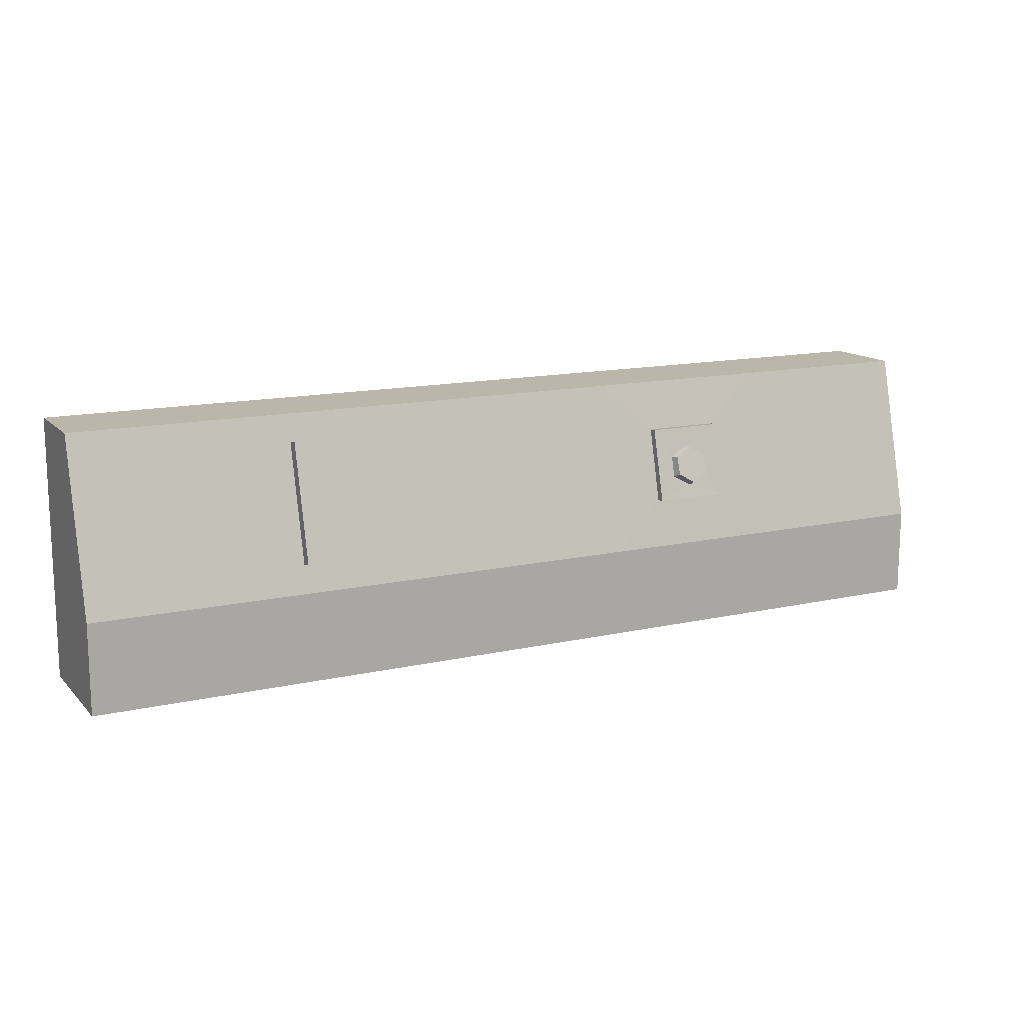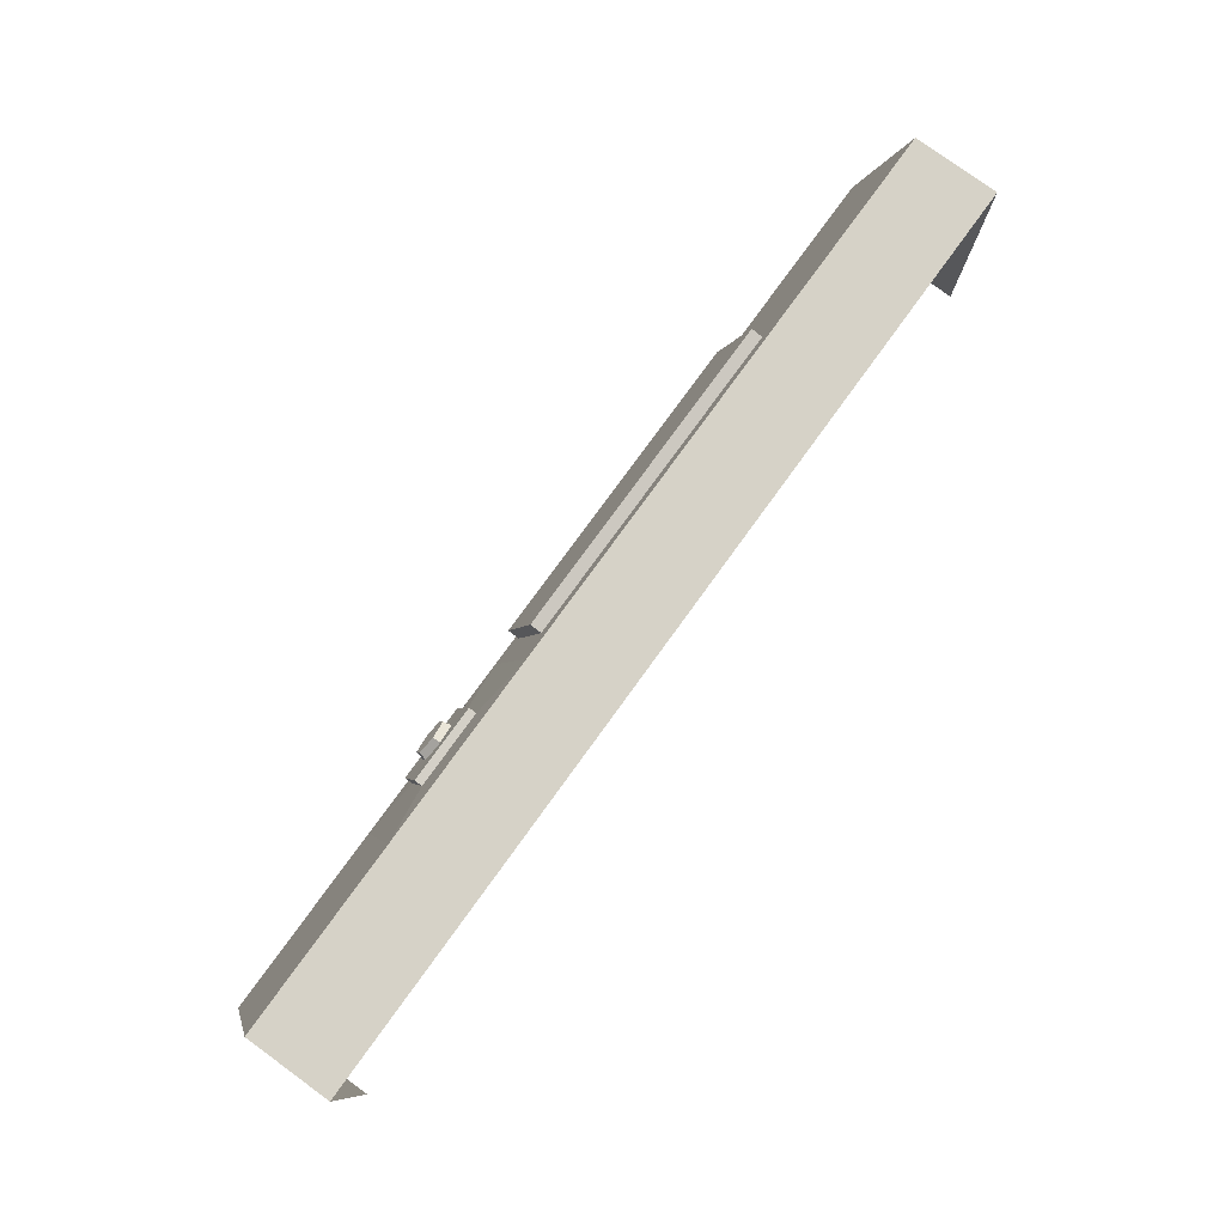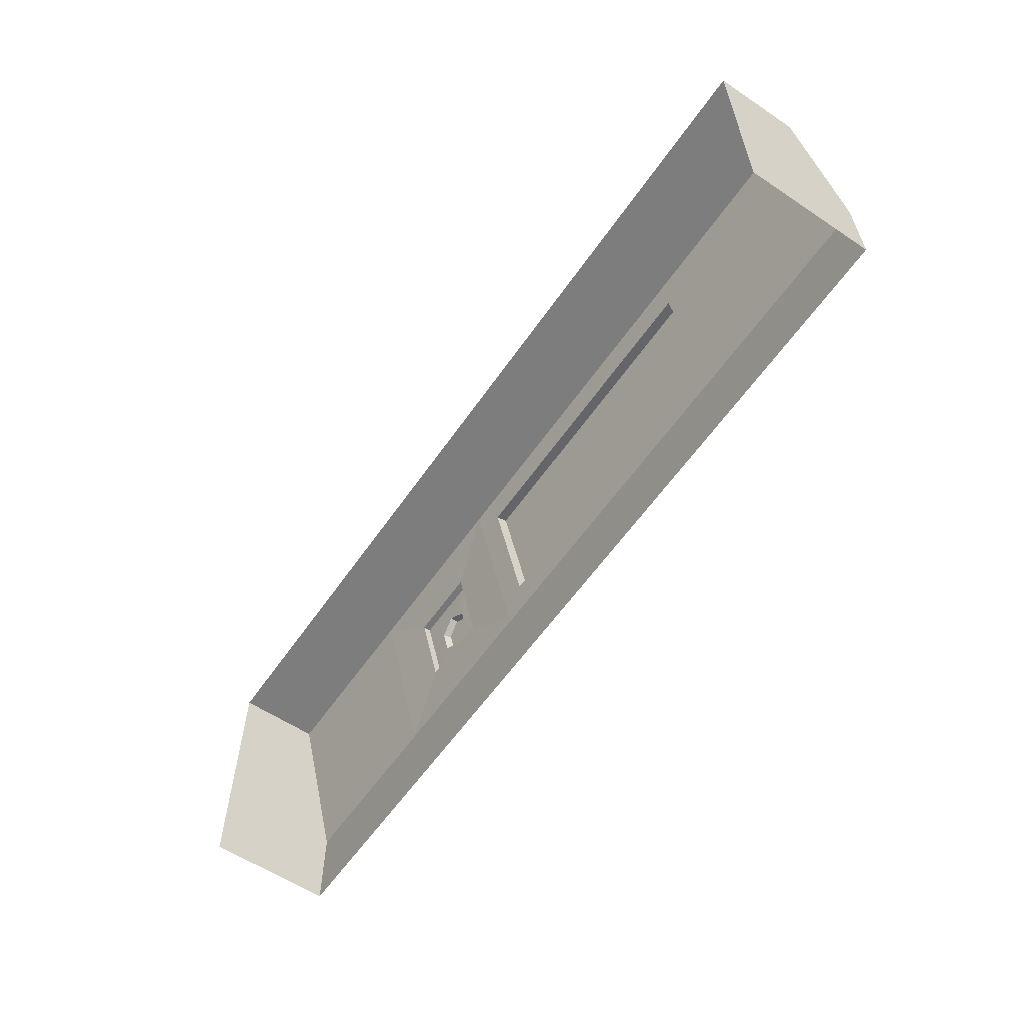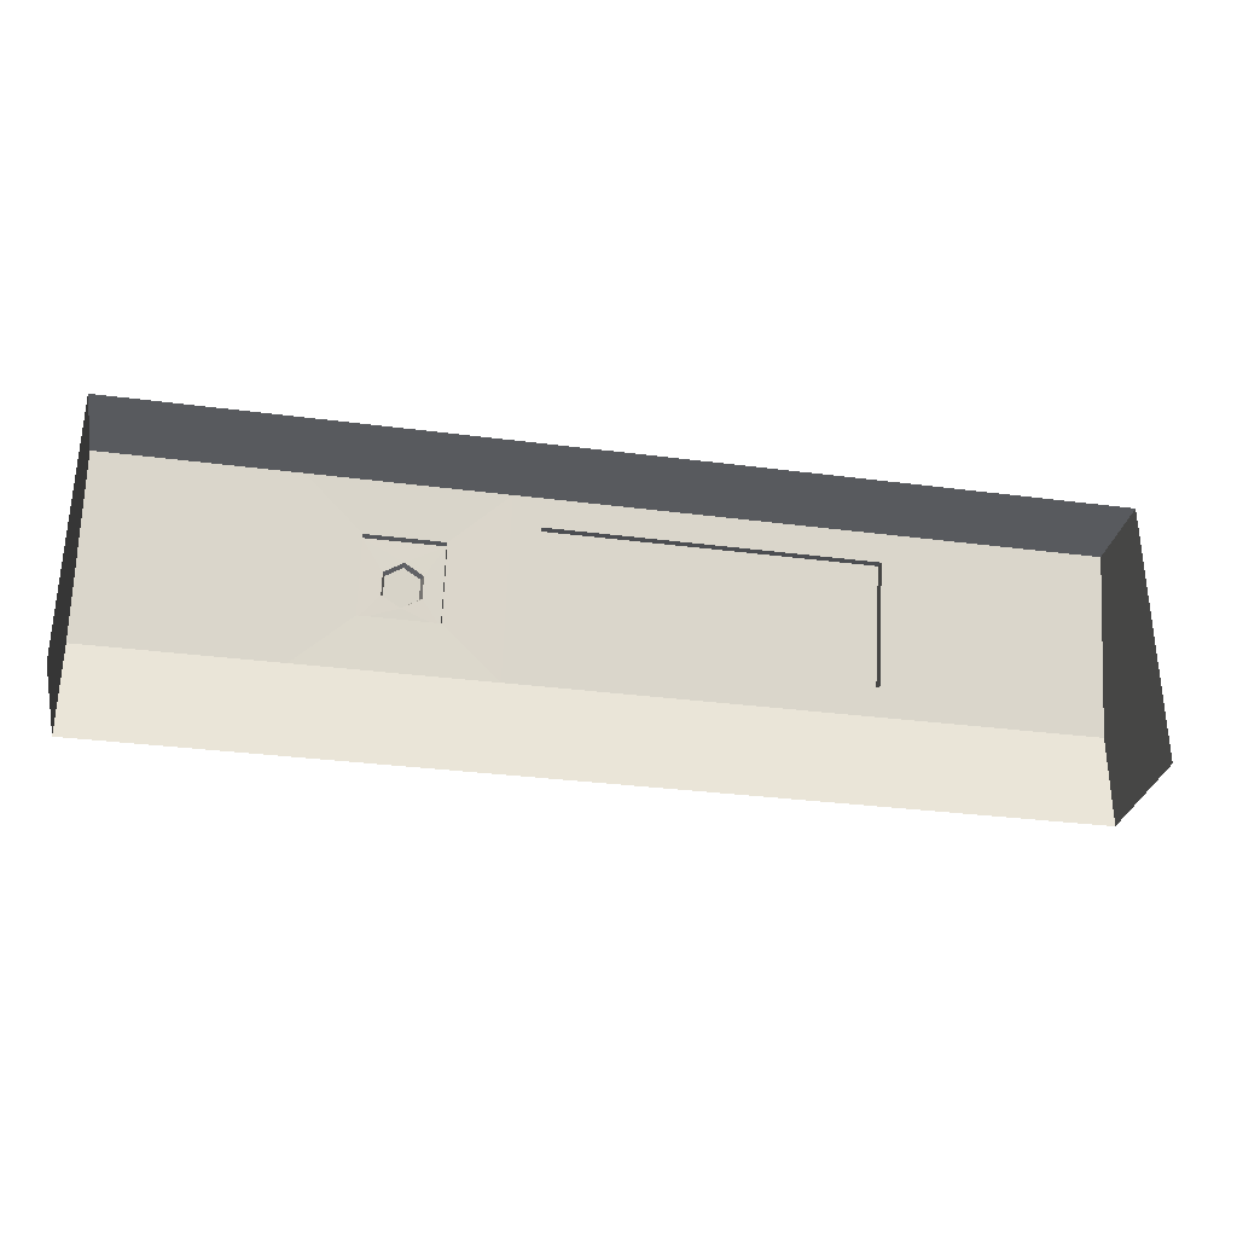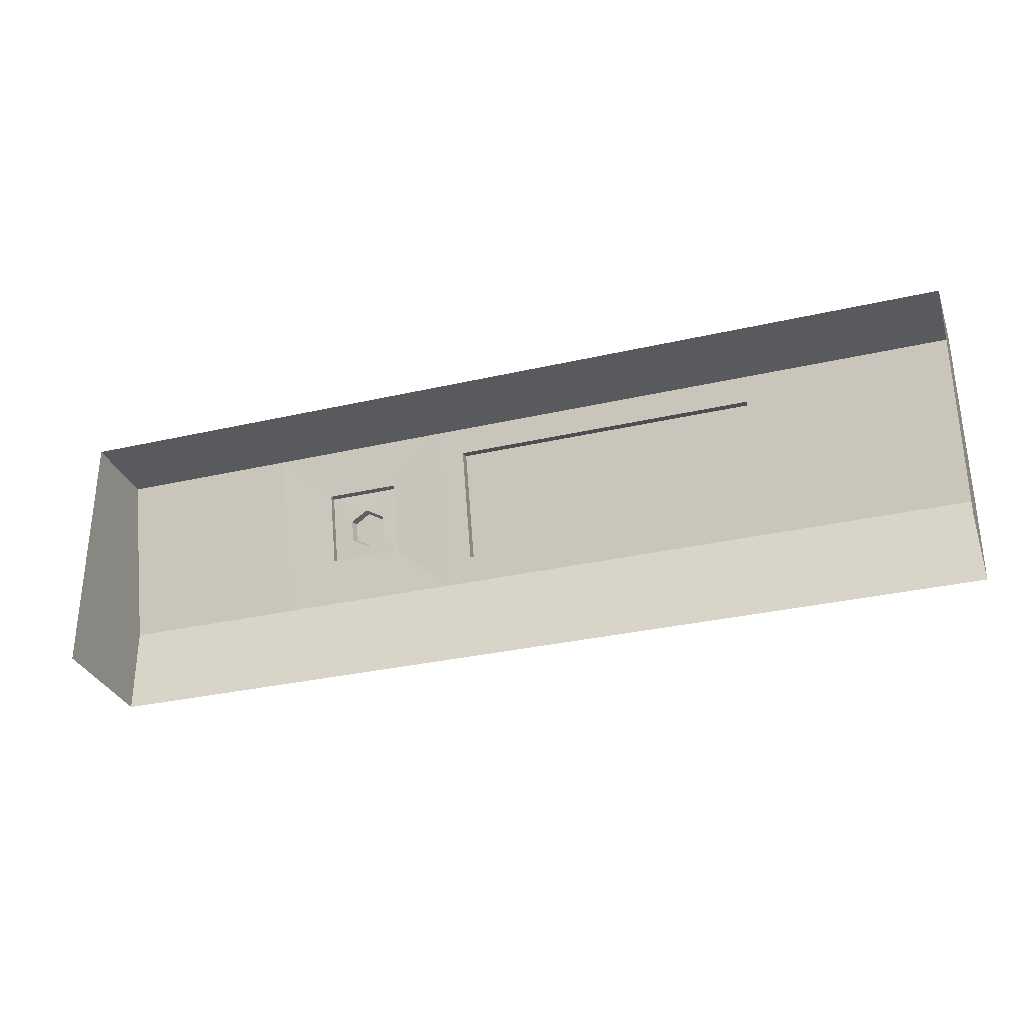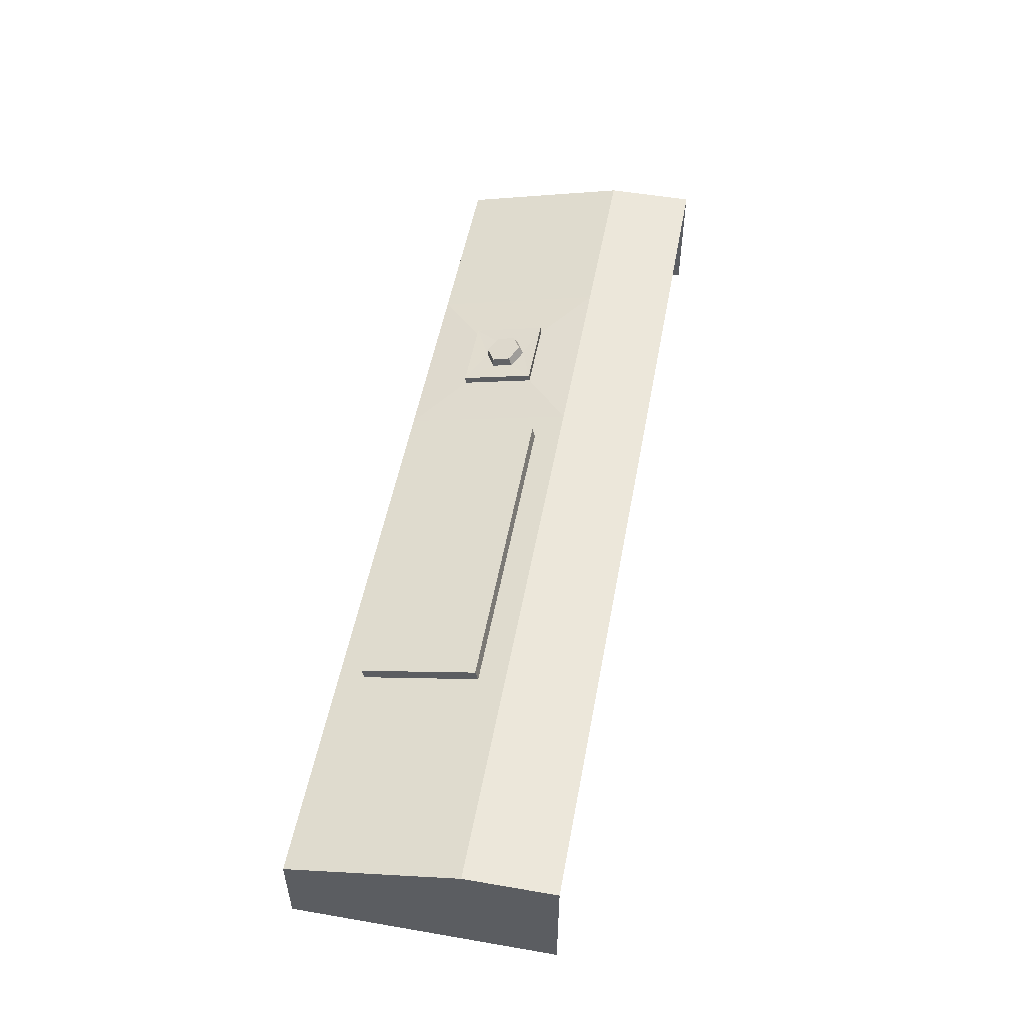
<metadata>
{"format":"obj","ext":"obj","renderer":"f3d","projection":"perspective","resolution":1024,"background":"white","views":[{"elev":13.8,"azim":153.2,"up":"+Z"},{"elev":78.6,"azim":-54.0,"up":"+Z"},{"elev":-59.1,"azim":55.5,"up":"+Z"},{"elev":-30.6,"azim":-10.8,"up":"+Z"},{"elev":-31.1,"azim":18.3,"up":"+Z"},{"elev":52.0,"azim":100.5,"up":"+Y"}]}
</metadata>
<code>
o ControlPanel_Plane
v -2.5 0.453 1e-06
v -0.7982 0.5245 -0.2619
v -2.5 0.684 -0.9097
v -0.7982 0.6241 -0.6535
v -2.5 0.684 -1.39
v -0.5 0.684 -1.39
v -2.5 -0 1e-06
v -0.5 -0 1e-06
v 0.5 0.453 1e-06
v 0.5 0.684 -0.9097
v 0.5 0.684 -1.39
v 0.5 -0 1e-06
v 1.351 0.4897 -0.1444
v 1.351 0.6473 -0.7652
v 1.5 0.684 -1.39
v 1.5 -0 1e-06
v -1.202 0.5245 -0.2619
v -1.202 0.6241 -0.6535
v -1.5 0.684 -1.39
v -1.5 -0 1e-06
v 2.5 0.453 1e-06
v 2.5 0.684 -0.9097
v 2.5 0.684 -1.39
v 2.5 -0 1e-06
v -2.5 0.453 -1.39
v -2.5 -0 -1.39
v 2.5 0.453 -1.39
v 2.5 -0 -1.39
v -2.5 0.453 -0.9097
v -2.5 -0 -0.9097
v 2.5 0.453 -0.9097
v 2.5 -0 -0.9097
v -1.5 0.453 1e-06
v -0.351 0.4897 -0.1444
v -0.351 0.6473 -0.7652
v -1.5 0.684 -0.9097
v -1.202 0.5657 -0.2589
v -0.7982 0.5657 -0.2589
v -0.7982 0.6652 -0.6504
v -1.202 0.6652 -0.6504
v -1.08 0.6729 -0.5066
v -0.9933 0.687 -0.5546
v -1.08 0.6447 -0.4107
v -0.9933 0.6306 -0.3627
v -0.9067 0.6447 -0.4107
v -0.9067 0.6729 -0.5066
v -0.9933 0.6588 -0.4587
v -1.092 0.6314 -0.5241
v -0.9933 0.6454 -0.5791
v -1.092 0.6035 -0.4142
v -0.9933 0.5895 -0.3593
v -0.895 0.6035 -0.4142
v -0.895 0.6314 -0.5241
v -0.5 0.453 1e-06
v -0.5 0.684 -0.9097
v 0.5 0.4897 -0.1444
v 0.5 0.6473 -0.7652
v 1.5 0.453 1e-06
v 1.5 0.684 -0.9097
v 0.5 0.5493 -0.1293
v 0.5 0.7069 -0.7501
v -0.351 0.5493 -0.1293
v -0.351 0.7069 -0.7501
v 1.351 0.5493 -0.1293
v 1.351 0.7069 -0.7501
f 36 55 6 19
f 33 1 7 20
f 54 8 12 9
f 6 55 10 11
f 57 35 63 61
f 9 12 16 58
f 11 10 59 15
f 56 13 64 60
f 54 33 20 8
f 3 36 19 5
f 1 33 36 3
f 58 16 24 21
f 15 59 22 23
f 59 58 21 22
f 7 1 29 30
f 1 3 29
f 21 24 32 31
f 21 31 22
f 30 29 25 26
f 29 3 5 25
f 22 31 27 23
f 31 32 28 27
f 2 17 33 54
f 4 2 54 55
f 18 4 55 36
f 17 18 36 33
f 17 2 38 37
f 4 18 40 39
f 2 4 39 38
f 18 17 37 40
f 44 45 47
f 41 43 47
f 45 46 47
f 43 44 47
f 42 41 47
f 46 42 47
f 46 45 52 53
f 44 43 50 51
f 41 42 49 48
f 42 46 53 49
f 45 44 51 52
f 43 41 48 50
f 40 50 48
f 37 51 50
f 38 52 51
f 39 52 38
f 39 49 53
f 40 48 49
f 40 37 50
f 37 38 51
f 39 53 52
f 39 40 49
f 34 35 55 54
f 56 34 54 9
f 35 57 10 55
f 14 13 58 59
f 13 56 9 58
f 57 14 59 10
f 63 62 60 61
f 61 60 64 65
f 35 34 62 63
f 14 57 61 65
f 13 14 65 64
f 34 56 60 62

</code>
